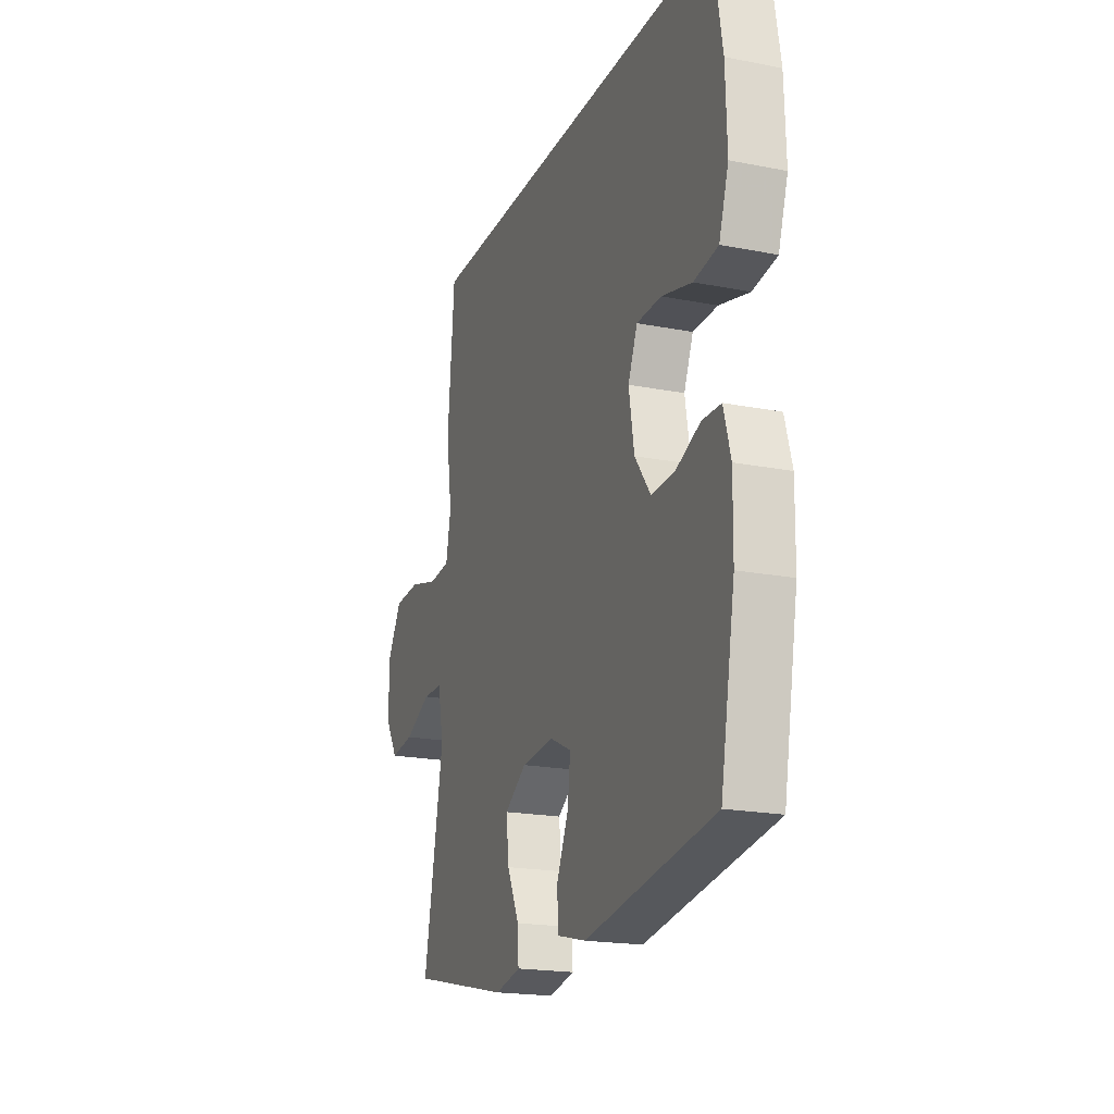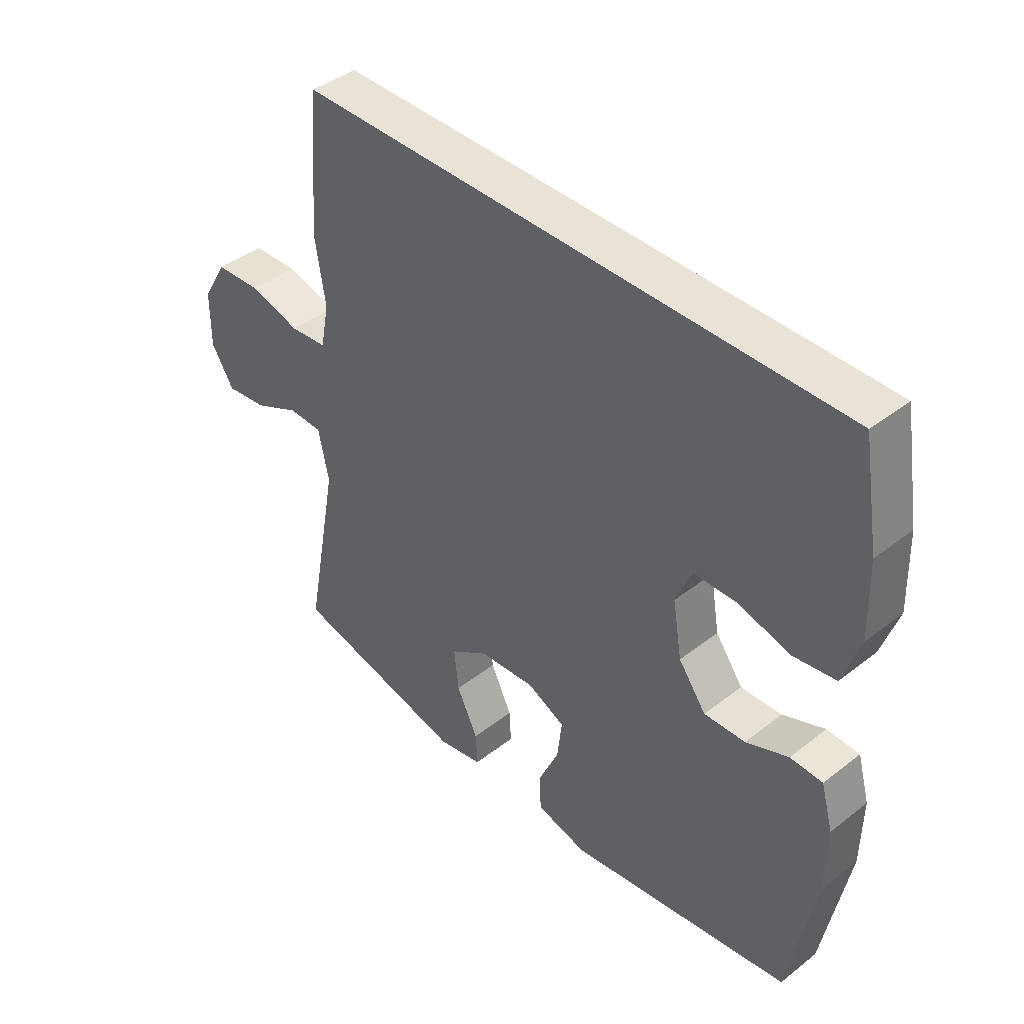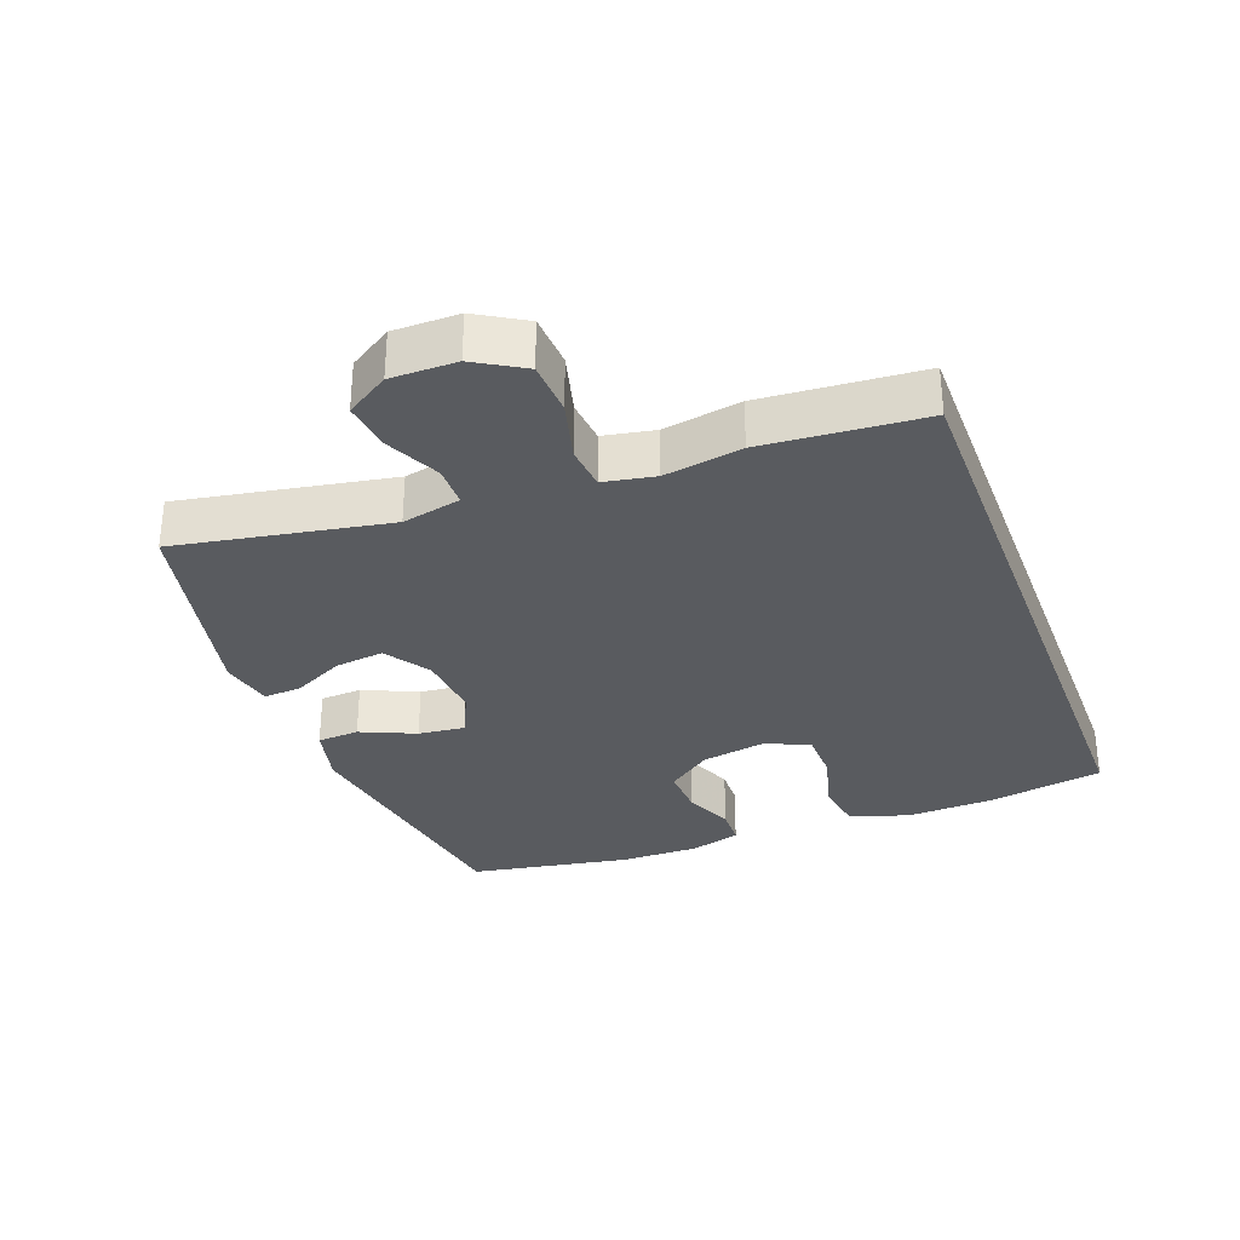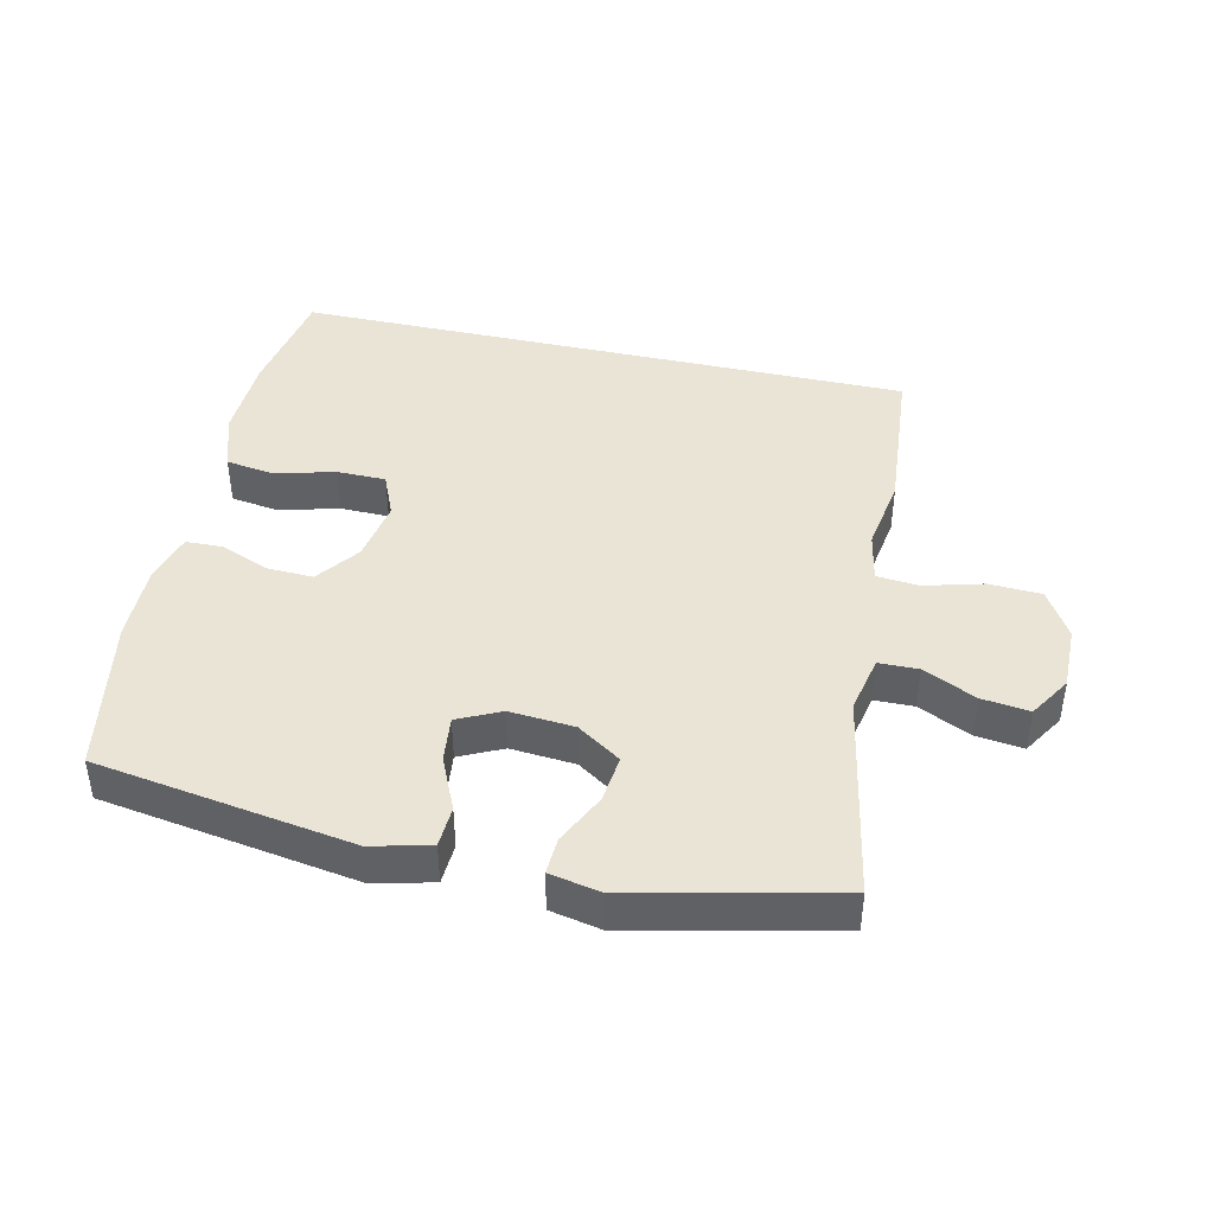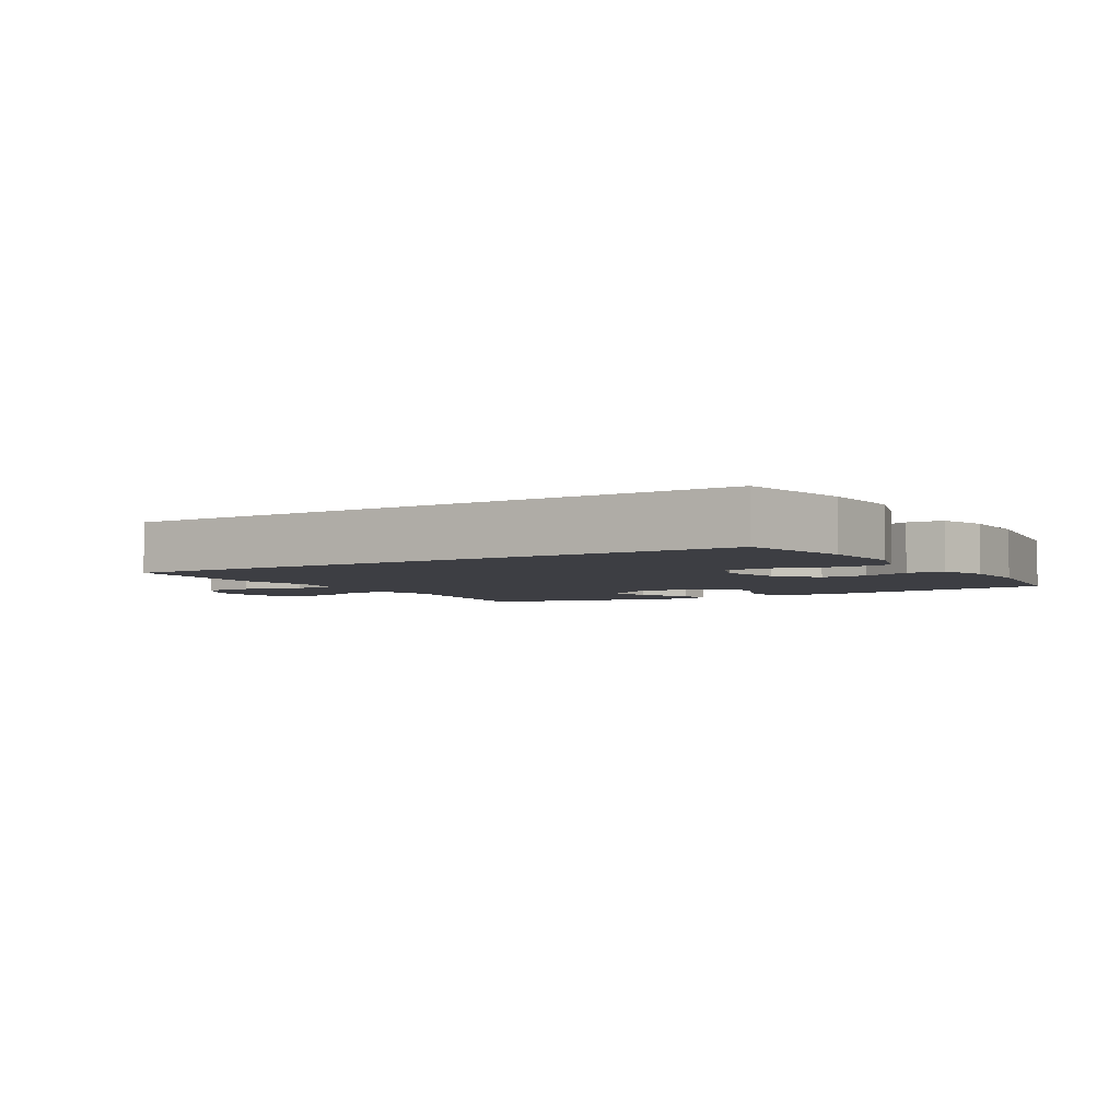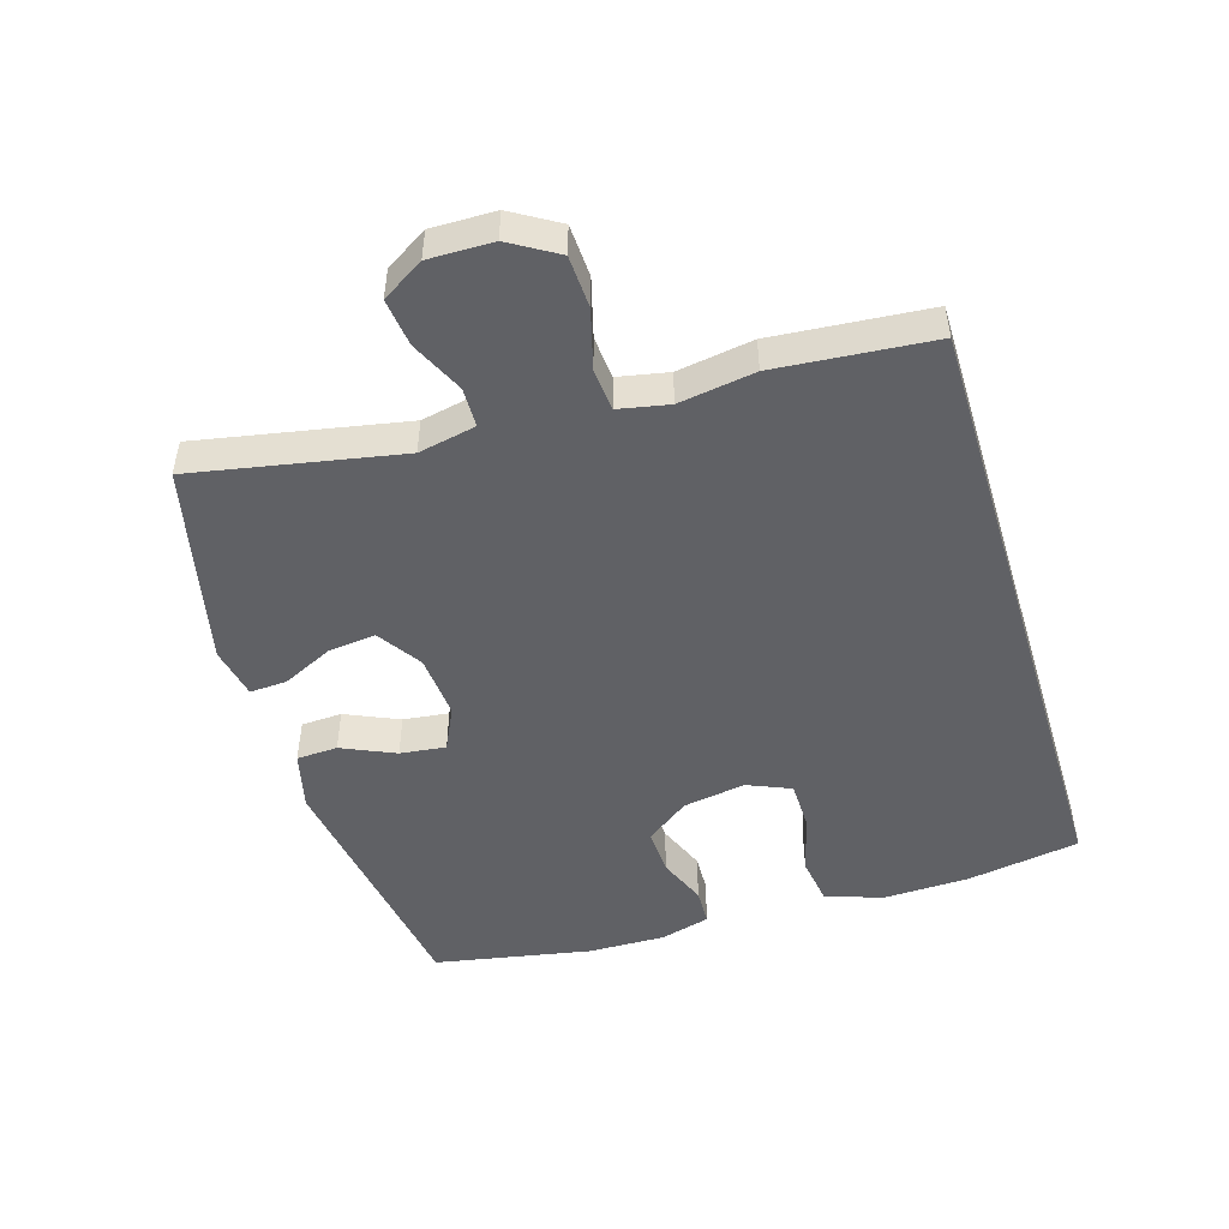
<metadata>
{"format":"obj","ext":"obj","renderer":"f3d","projection":"perspective","resolution":1024,"background":"white","views":[{"elev":-19.7,"azim":70.0,"up":"+Z"},{"elev":41.9,"azim":46.9,"up":"+Z"},{"elev":-32.1,"azim":-69.2,"up":"+Y"},{"elev":42.6,"azim":-167.3,"up":"+Y"},{"elev":-3.7,"azim":32.6,"up":"+Y"},{"elev":-48.9,"azim":-73.1,"up":"+Y"}]}
</metadata>
<code>
v -0.5 0.07 -0.5
v -0.441 0.07 -0.187
v -0.459 0.07 -0.1
v -0.519 0.07 -0.099
v -0.599 0.07 -0.137
v -0.671 0.07 -0.146
v -0.71 0.07 -0.083
v -0.709 0.07 0.014
v -0.666 0.07 0.086
v -0.587 0.07 0.09
v -0.498 0.07 0.066
v -0.434 0.07 0.072
v -0.419 0.07 0.148
v -0.437 0.07 0.263
v -0.417 0.07 0.5
v 0.523 0.07 0.5
v 0.552 0.07 0.329
v 0.556 0.07 0.2
v 0.527 0.07 0.113
v 0.454 0.07 0.102
v 0.363 0.07 0.126
v 0.289 0.07 0.125
v 0.261 0.07 0.059
v 0.277 0.07 -0.036
v 0.325 0.07 -0.101
v 0.396 0.07 -0.098
v 0.469 0.07 -0.068
v 0.525 0.07 -0.07
v 0.546 0.07 -0.145
v 0.544 0.07 -0.262
v 0.5 0.07 -0.5
v 0.111 0.07 -0.561
v 0.023 0.07 -0.539
v 0.02 0.07 -0.477
v 0.056 0.07 -0.396
v 0.064 0.07 -0.327
v -0.001 0.07 -0.296
v -0.099 0.07 -0.304
v -0.165 0.07 -0.348
v -0.157 0.07 -0.42
v -0.12 0.07 -0.497
v -0.117 0.07 -0.553
v -0.195 0.07 -0.569
v -0.5 0 -0.5
v -0.441 0 -0.187
v -0.459 0 -0.1
v -0.519 0 -0.099
v -0.599 0 -0.137
v -0.671 0 -0.146
v -0.71 0 -0.083
v -0.709 0 0.014
v -0.666 0 0.086
v -0.587 0 0.09
v -0.498 0 0.066
v -0.434 0 0.072
v -0.419 0 0.148
v -0.437 0 0.263
v -0.417 0 0.5
v 0.523 0 0.5
v 0.552 0 0.329
v 0.556 0 0.2
v 0.527 0 0.113
v 0.454 0 0.102
v 0.363 0 0.126
v 0.289 0 0.125
v 0.261 0 0.059
v 0.277 0 -0.036
v 0.325 0 -0.101
v 0.396 0 -0.098
v 0.469 0 -0.068
v 0.525 0 -0.07
v 0.546 0 -0.145
v 0.544 0 -0.262
v 0.5 0 -0.5
v 0.111 0 -0.561
v 0.023 0 -0.539
v 0.02 0 -0.477
v 0.056 0 -0.396
v 0.064 0 -0.327
v -0.001 0 -0.296
v -0.099 0 -0.304
v -0.165 0 -0.348
v -0.157 0 -0.42
v -0.12 0 -0.497
v -0.117 0 -0.553
v -0.195 0 -0.569
f 40 41 42 43
f 39 40 43 1
f 38 39 1 2
f 37 38 2 3
f 32 33 34 35
f 32 35 36
f 31 32 36
f 30 31 36 37
f 26 27 28 29
f 25 26 29 30
f 18 19 20 21
f 18 21 22
f 17 18 22
f 16 17 22
f 13 14 15 16
f 12 13 16 22
f 11 12 22 23
f 9 10 11
f 8 9 11
f 4 5 6 7
f 3 4 7 8
f 25 30 37 3
f 8 11 23 24
f 3 8 24 25
f 86 85 84 83
f 44 86 83 82
f 45 44 82 81
f 46 45 81 80
f 78 77 76 75
f 79 78 75
f 79 75 74
f 80 79 74 73
f 72 71 70 69
f 73 72 69 68
f 64 63 62 61
f 65 64 61
f 65 61 60
f 65 60 59
f 59 58 57 56
f 65 59 56 55
f 66 65 55 54
f 54 53 52
f 54 52 51
f 50 49 48 47
f 51 50 47 46
f 46 80 73 68
f 67 66 54 51
f 68 67 51 46
f 1 44 45 2
f 2 45 46 3
f 3 46 47 4
f 4 47 48 5
f 5 48 49 6
f 6 49 50 7
f 7 50 51 8
f 8 51 52 9
f 9 52 53 10
f 10 53 54 11
f 11 54 55 12
f 12 55 56 13
f 13 56 57 14
f 14 57 58 15
f 15 58 59 16
f 16 59 60 17
f 17 60 61 18
f 18 61 62 19
f 19 62 63 20
f 20 63 64 21
f 21 64 65 22
f 22 65 66 23
f 23 66 67 24
f 24 67 68 25
f 25 68 69 26
f 26 69 70 27
f 27 70 71 28
f 28 71 72 29
f 29 72 73 30
f 30 73 74 31
f 31 74 75 32
f 32 75 76 33
f 33 76 77 34
f 34 77 78 35
f 35 78 79 36
f 36 79 80 37
f 37 80 81 38
f 38 81 82 39
f 39 82 83 40
f 40 83 84 41
f 41 84 85 42
f 42 85 86 43
f 43 86 44 1

</code>
